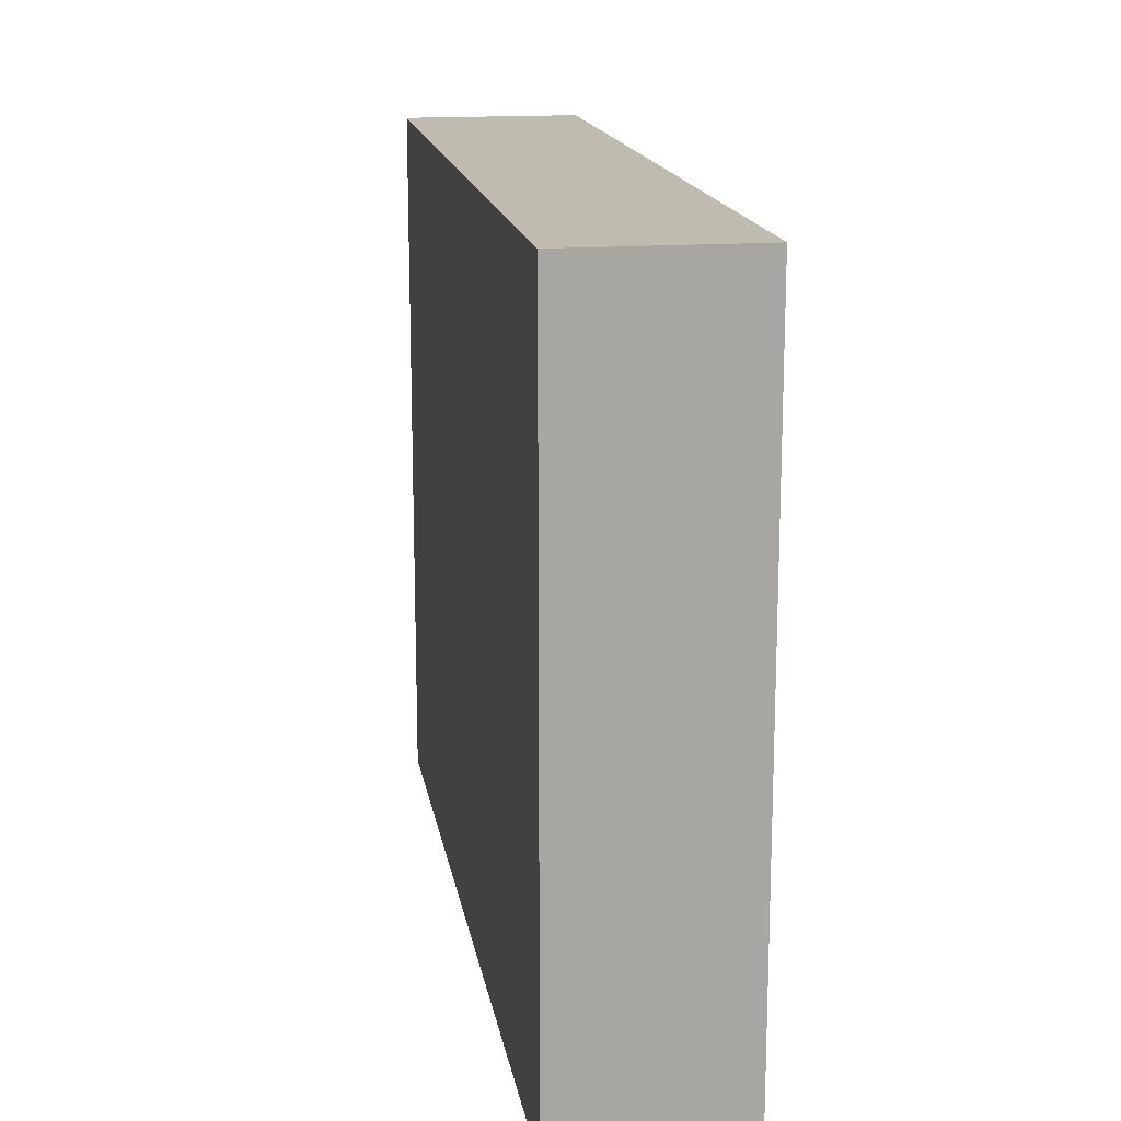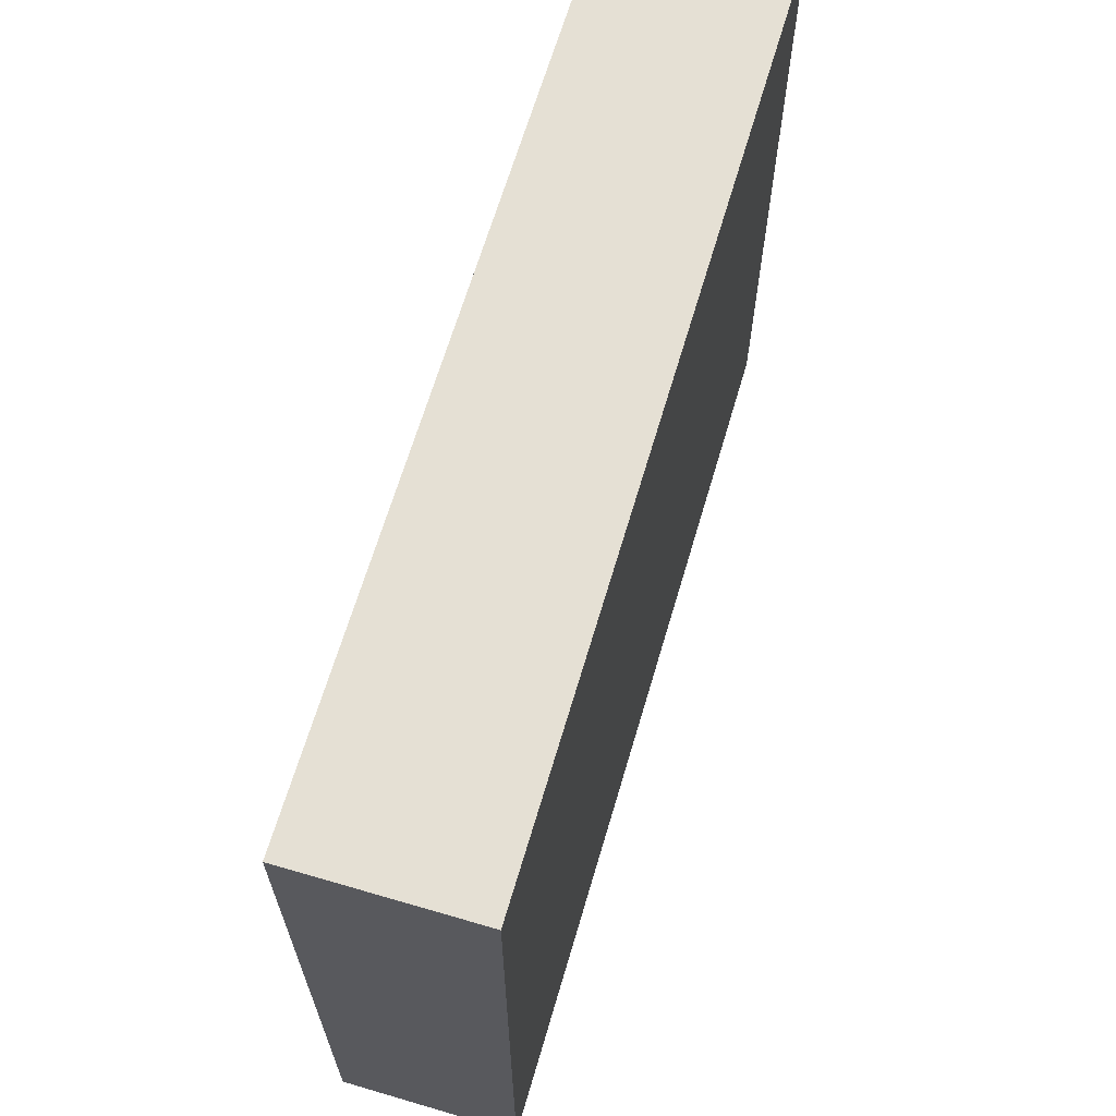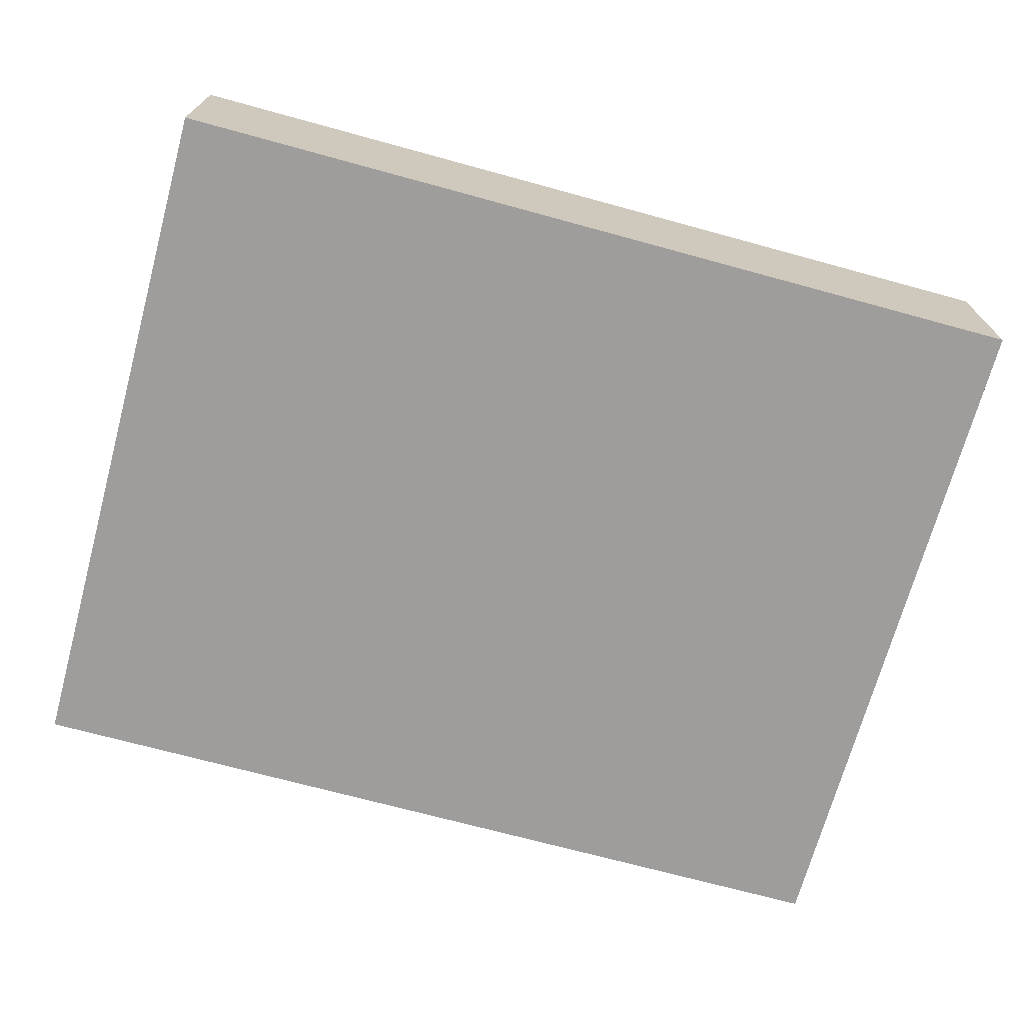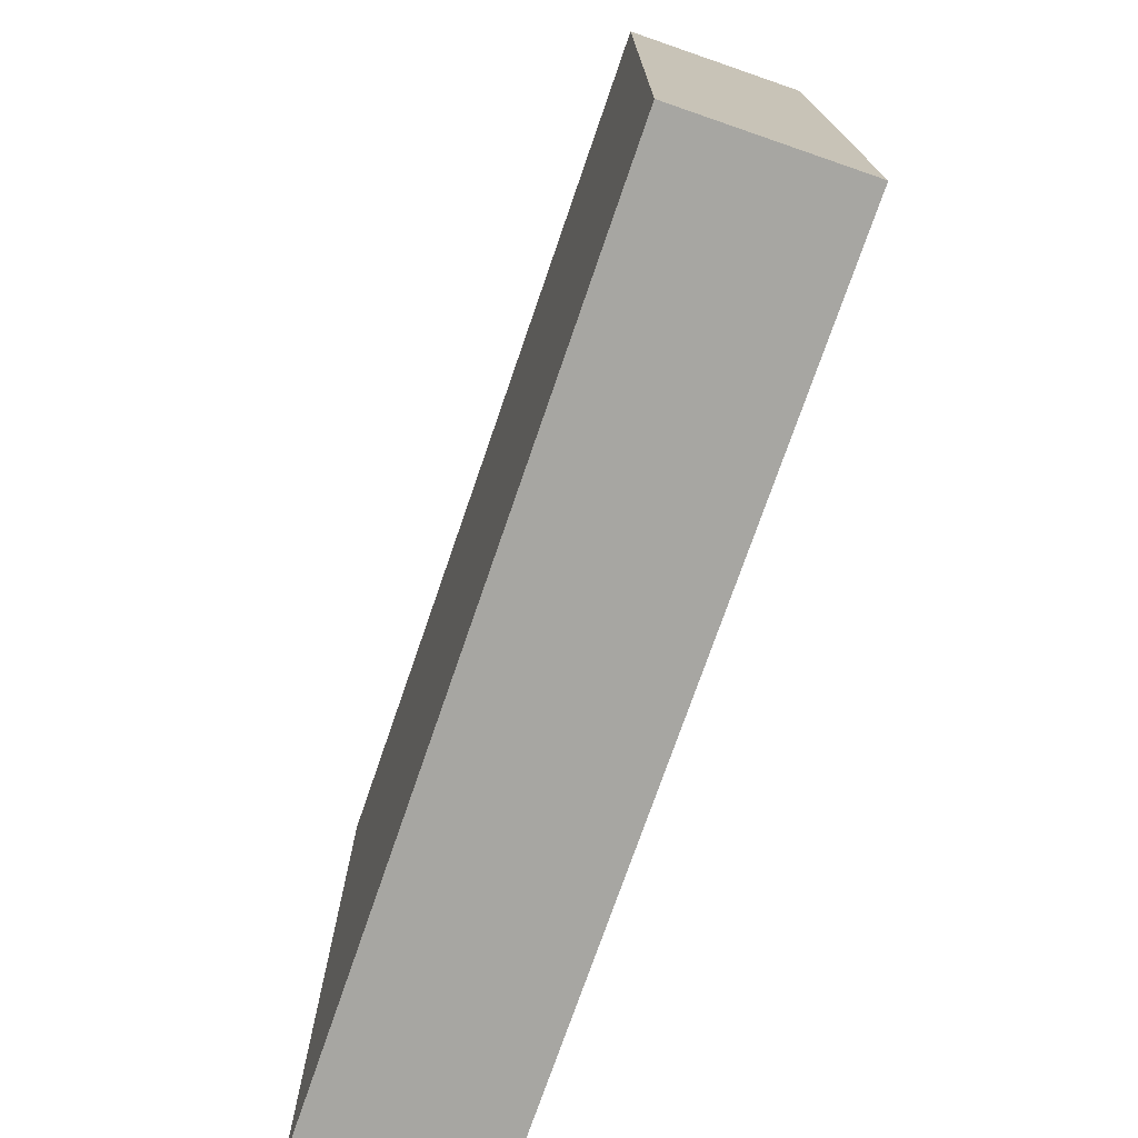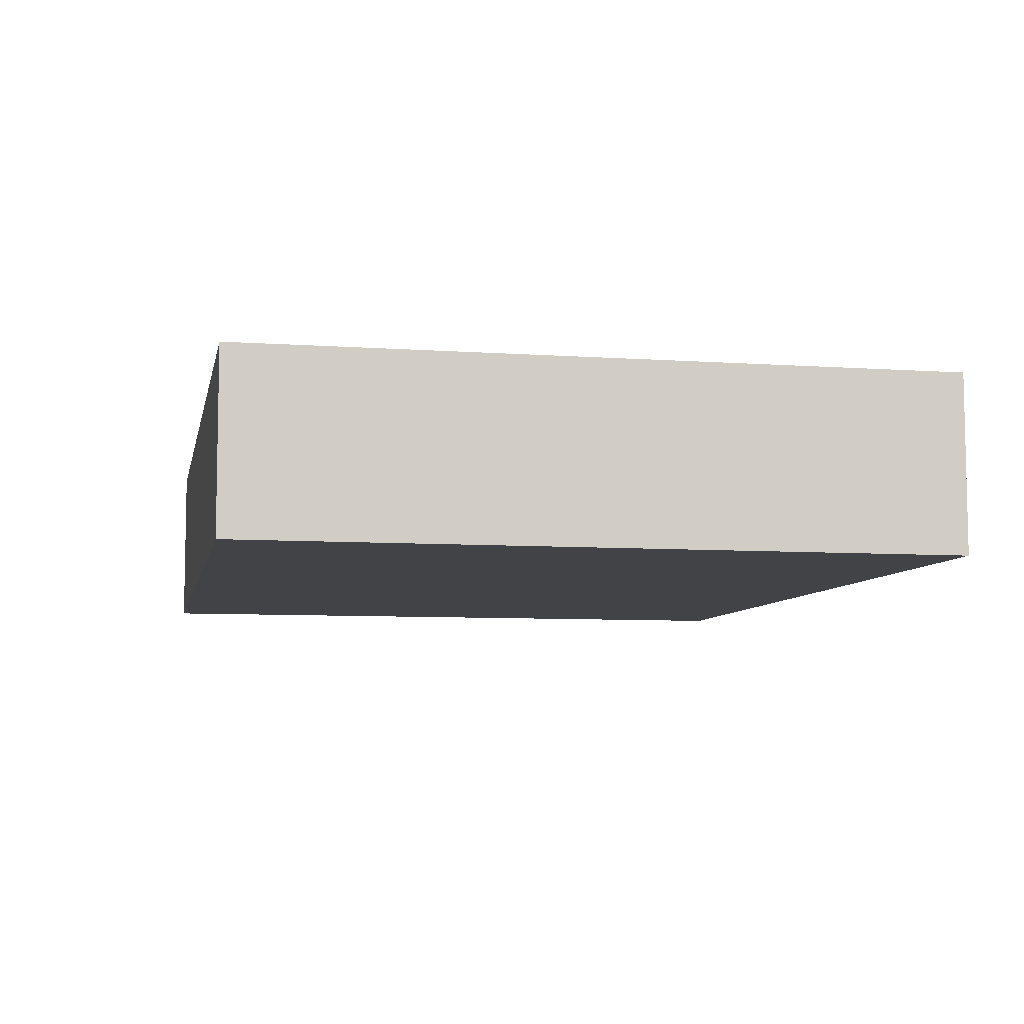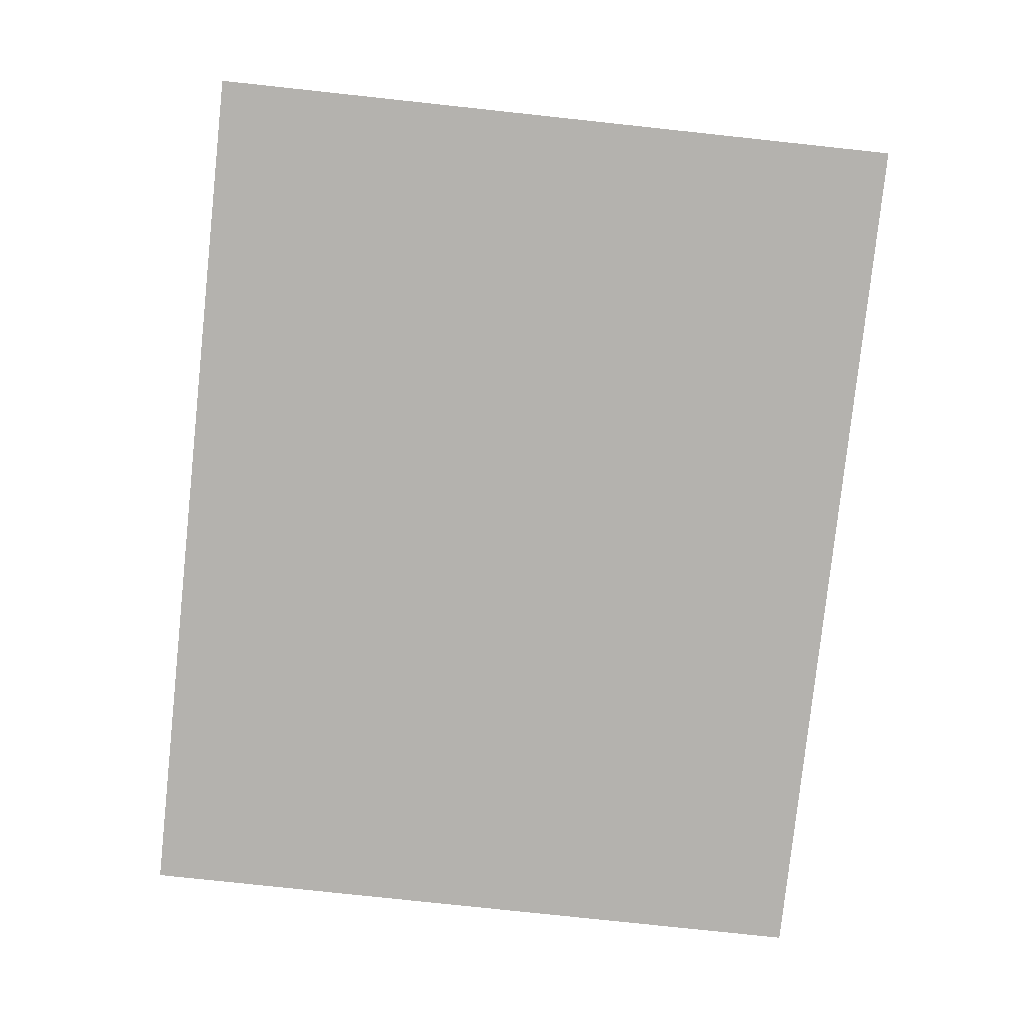
<metadata>
{"format":"obj","ext":"obj","renderer":"f3d","projection":"perspective","resolution":1024,"background":"white","views":[{"elev":16.1,"azim":-99.3,"up":"+Z"},{"elev":65.4,"azim":106.4,"up":"+Z"},{"elev":-70.5,"azim":-15.3,"up":"+Y"},{"elev":-74.0,"azim":71.0,"up":"+Z"},{"elev":-7.3,"azim":78.7,"up":"+Y"},{"elev":-79.7,"azim":83.9,"up":"+Y"}]}
</metadata>
<code>
o
v -0.6 0 -0.2
v -0.6 0 -0.6
v -0.6 0.1 -0.2
v -0.6 0.1 -0.6
v -0.1 0 -0.2
v -0.1 0 -0.6
v -0.1 0.1 -0.2
v -0.1 0.1 -0.6
v -0.6 0 -0.2
v -0.6 0.1 -0.2
v -0.1 0 -0.2
v -0.1 0.1 -0.2
v -0.6 0 -0.6
v -0.6 0.1 -0.6
v -0.1 0 -0.6
v -0.1 0.1 -0.6
v -0.6 0 -0.2
v -0.1 0 -0.2
v -0.6 0 -0.6
v -0.1 0 -0.6
v -0.6 0.1 -0.2
v -0.1 0.1 -0.2
v -0.6 0.1 -0.6
v -0.1 0.1 -0.6
f 3 2 1
f 4 2 3
f 5 6 7
f 7 6 8
f 11 10 9
f 12 10 11
f 13 14 15
f 15 14 16
f 19 18 17
f 20 18 19
f 21 22 23
f 23 22 24

</code>
